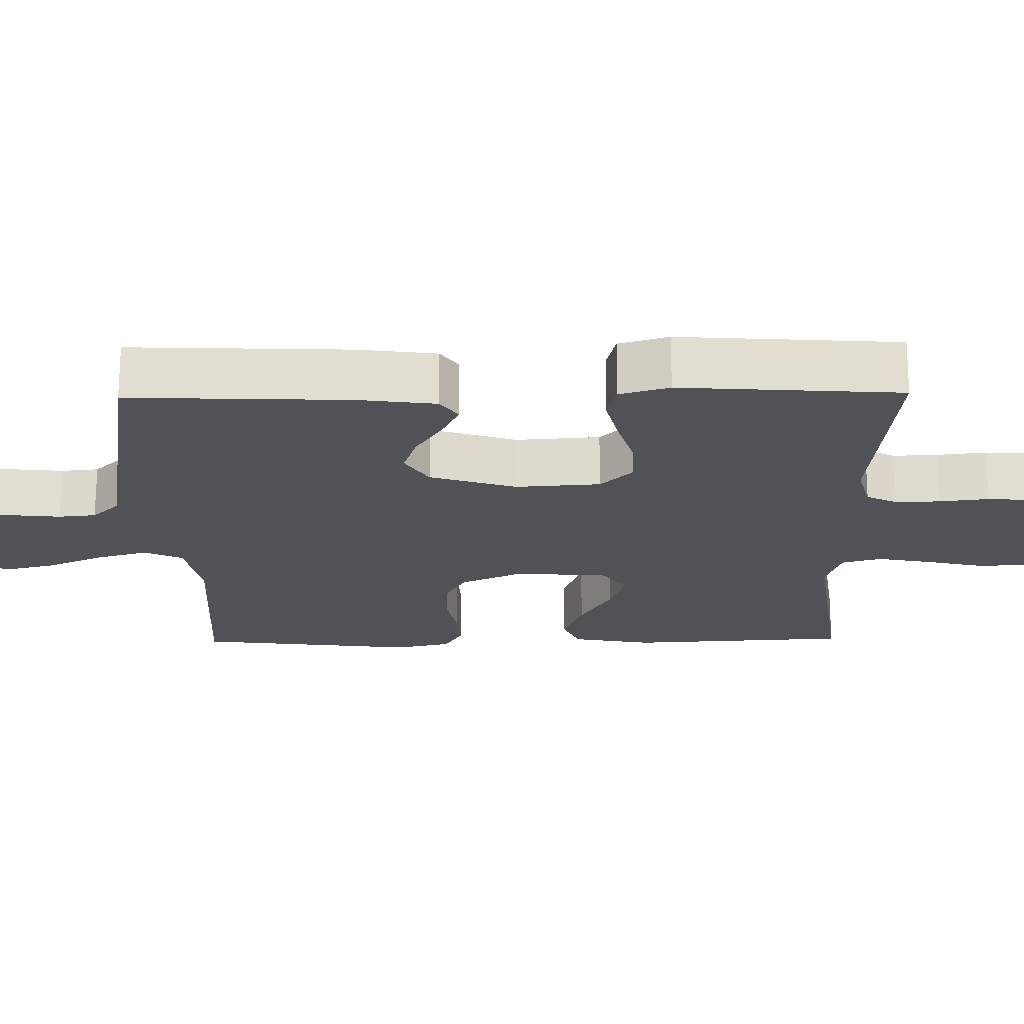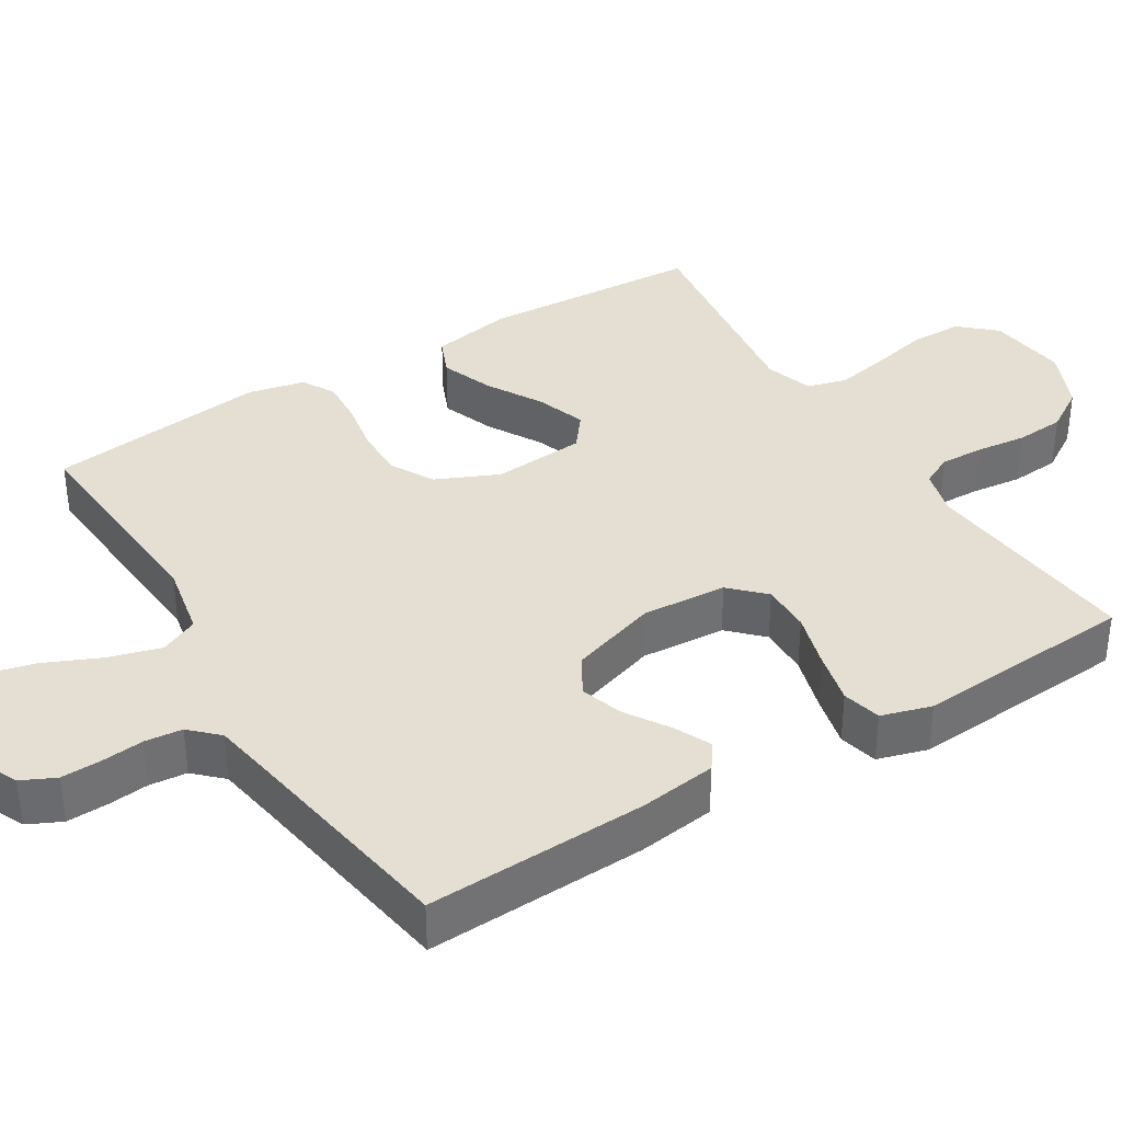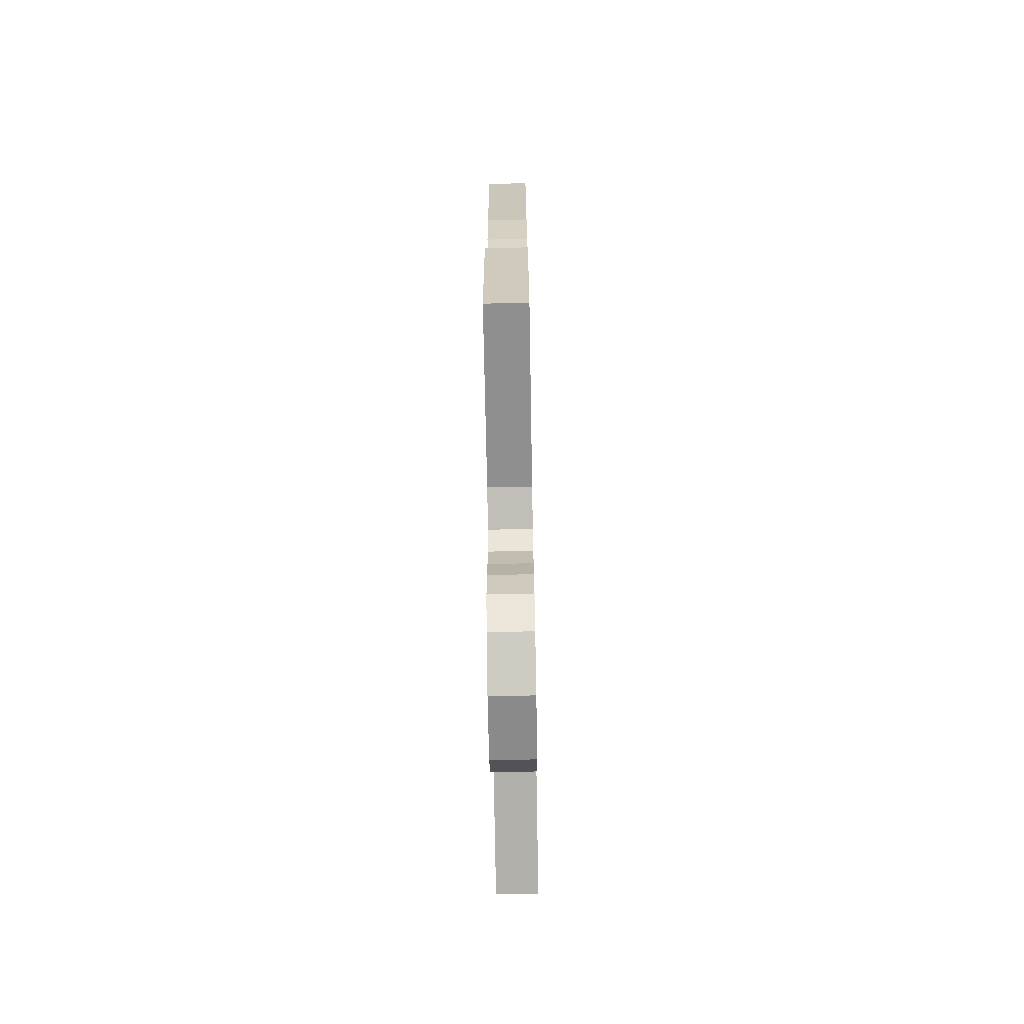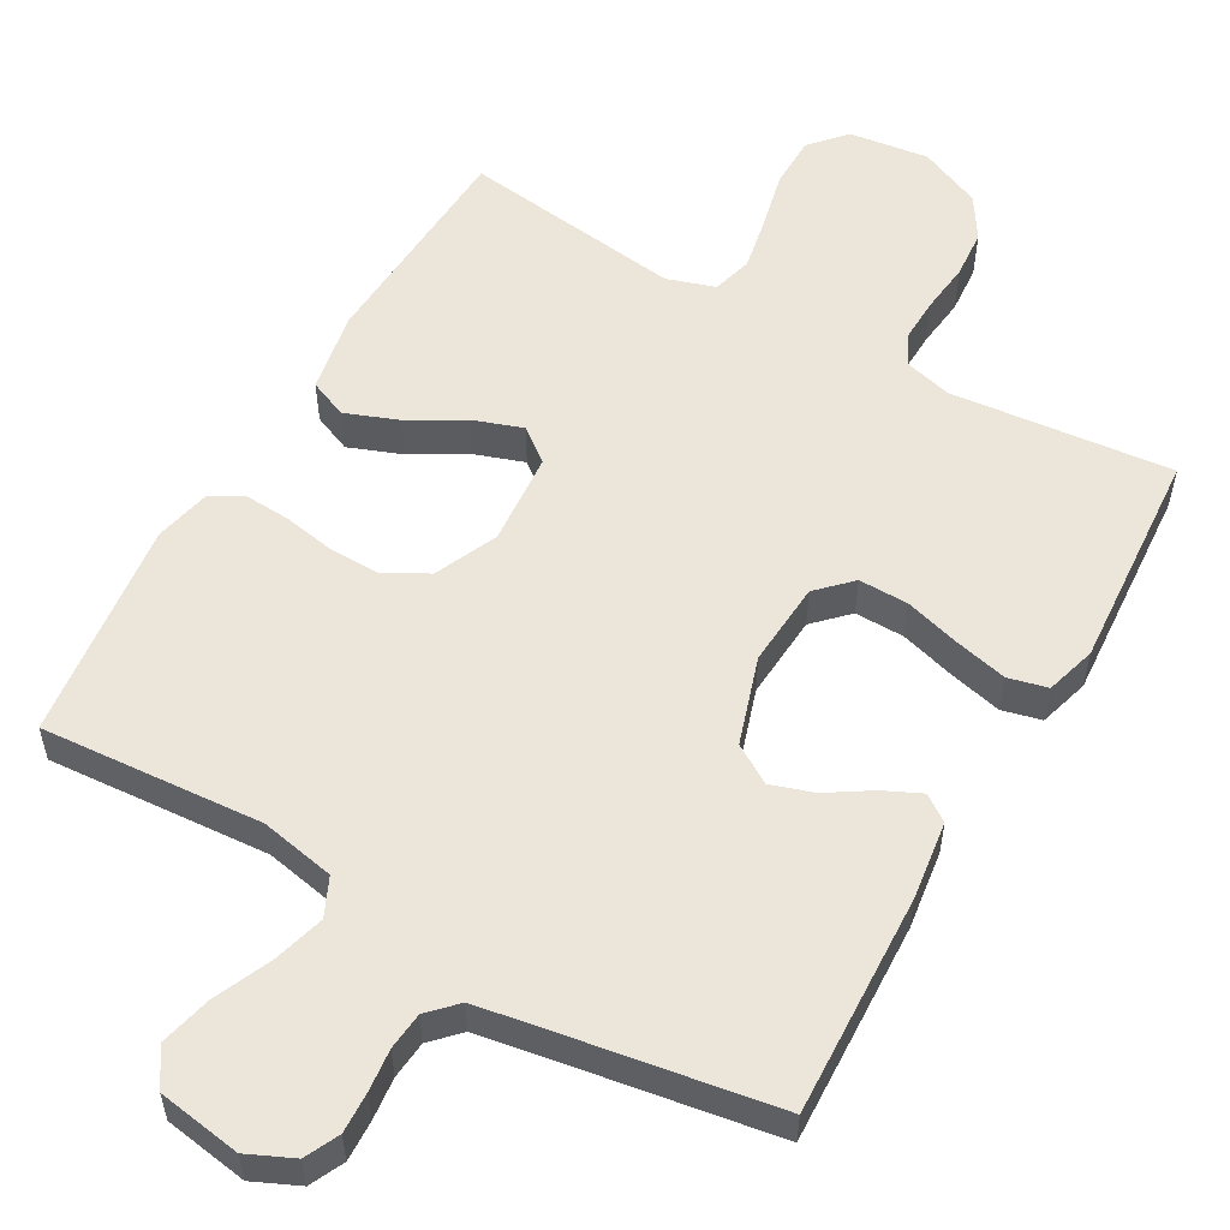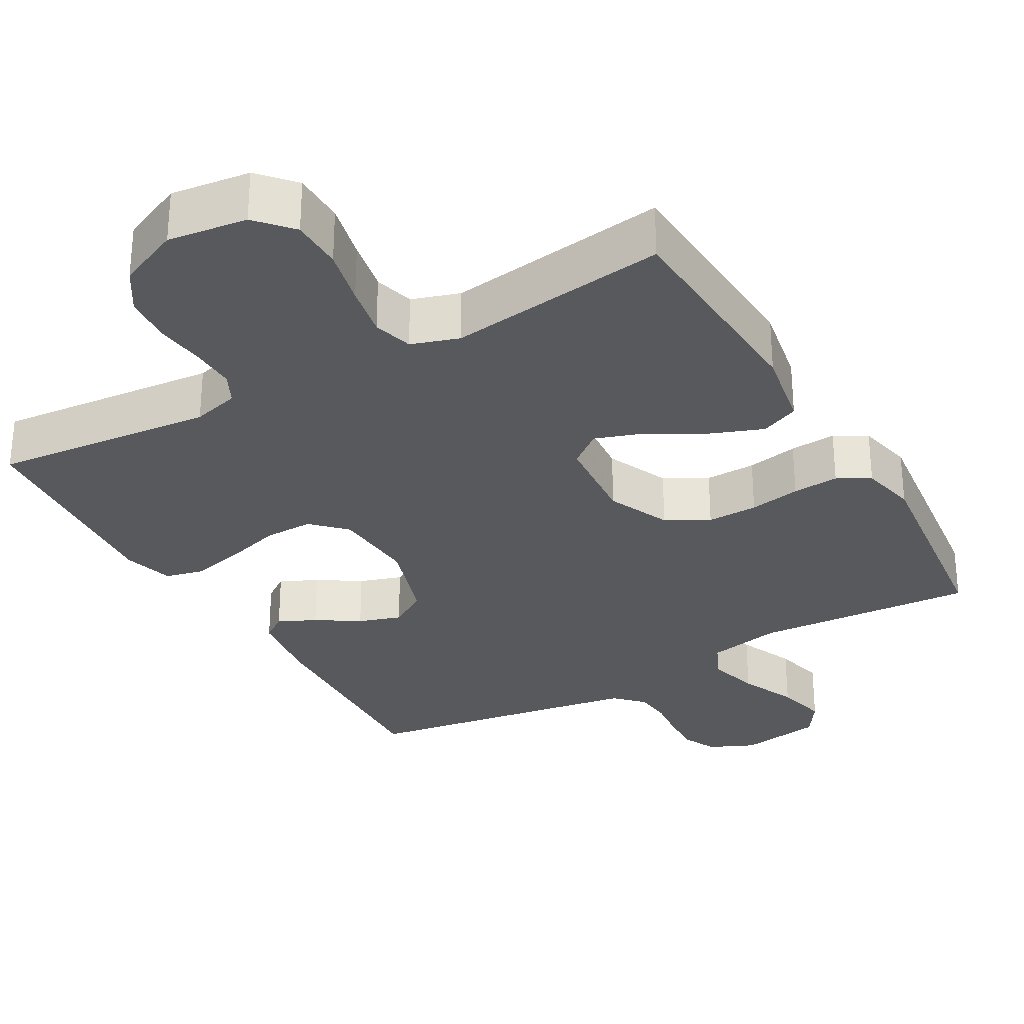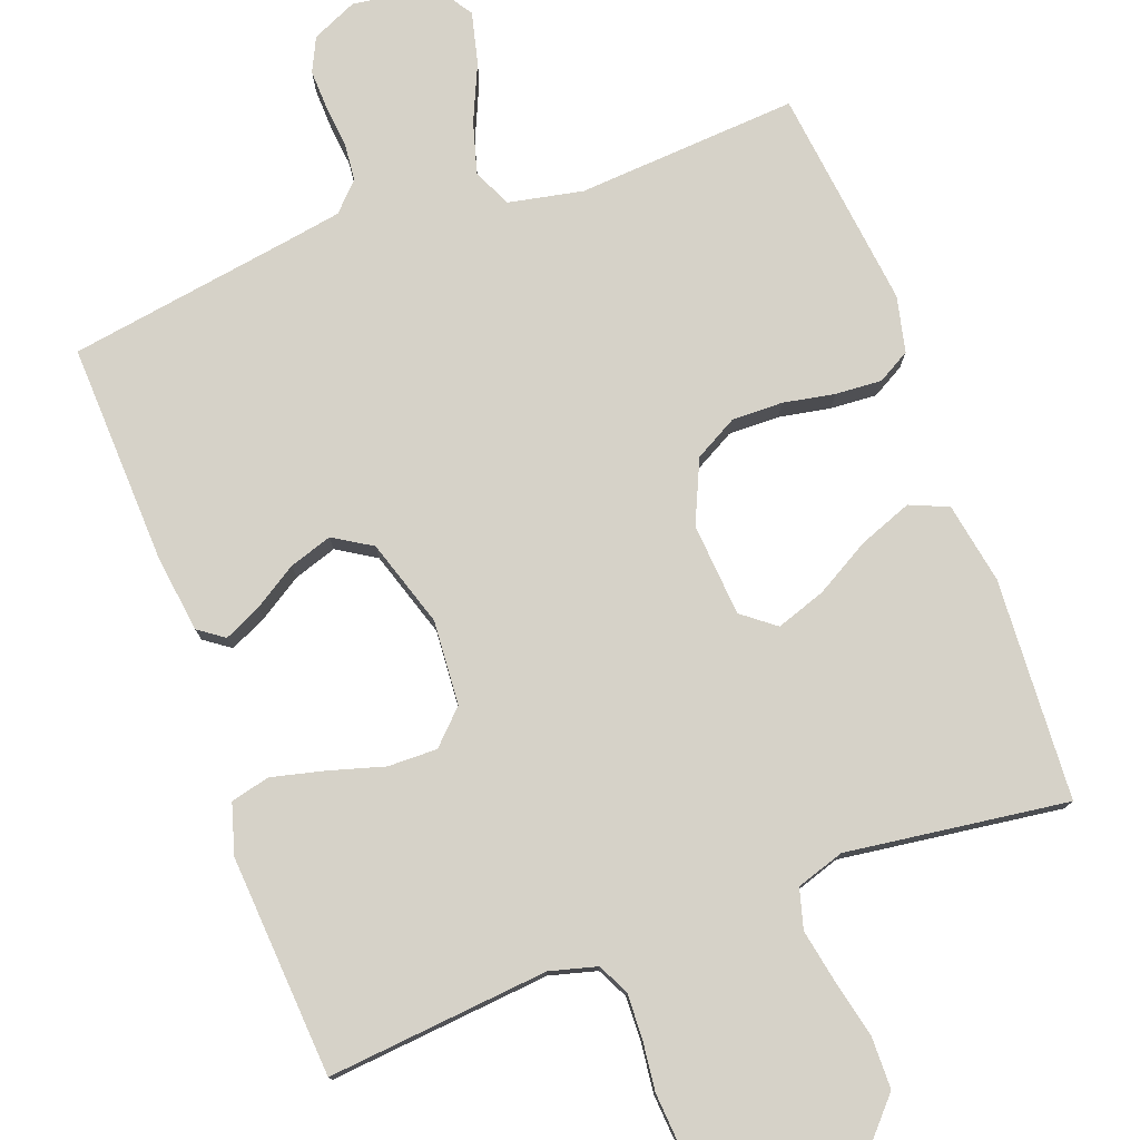
<metadata>
{"format":"obj","ext":"obj","renderer":"f3d","projection":"perspective","resolution":1024,"background":"white","views":[{"elev":-20.8,"azim":90.9,"up":"+Y"},{"elev":37.0,"azim":58.4,"up":"+Y"},{"elev":-70.9,"azim":91.0,"up":"+Z"},{"elev":55.3,"azim":29.6,"up":"+Y"},{"elev":-30.1,"azim":-150.3,"up":"+Y"},{"elev":77.6,"azim":159.8,"up":"+Y"}]}
</metadata>
<code>
v -0.5 0.07 -0.5
v -0.517 0.07 -0.2
v -0.497 0.07 -0.09
v -0.445 0.07 -0.068
v -0.374 0.07 -0.095
v -0.299 0.07 -0.138
v -0.232 0.07 -0.161
v -0.187 0.07 -0.126
v -0.177 0.07 0
v -0.215 0.07 0.085
v -0.273 0.07 0.117
v -0.342 0.07 0.116
v -0.412 0.07 0.103
v -0.475 0.07 0.099
v -0.519 0.07 0.124
v -0.536 0.07 0.2
v -0.5 0.07 0.5
v -0.2 0.07 0.479
v -0.099 0.07 0.499
v -0.075 0.07 0.551
v -0.095 0.07 0.621
v -0.129 0.07 0.698
v -0.146 0.07 0.768
v -0.113 0.07 0.818
v 0 0.07 0.836
v 0.062 0.07 0.808
v 0.084 0.07 0.762
v 0.082 0.07 0.707
v 0.076 0.07 0.65
v 0.081 0.07 0.599
v 0.117 0.07 0.562
v 0.2 0.07 0.548
v 0.5 0.07 0.5
v 0.488 0.07 0.2
v 0.474 0.07 0.095
v 0.439 0.07 0.07
v 0.388 0.07 0.094
v 0.33 0.07 0.131
v 0.272 0.07 0.15
v 0.22 0.07 0.118
v 0.182 0.07 0
v 0.19 0.07 -0.115
v 0.234 0.07 -0.159
v 0.301 0.07 -0.158
v 0.377 0.07 -0.136
v 0.448 0.07 -0.119
v 0.501 0.07 -0.132
v 0.521 0.07 -0.2
v 0.5 0.07 -0.5
v 0.2 0.07 -0.471
v 0.136 0.07 -0.488
v 0.115 0.07 -0.53
v 0.117 0.07 -0.59
v 0.125 0.07 -0.658
v 0.12 0.07 -0.724
v 0.084 0.07 -0.781
v 0 0.07 -0.818
v -0.108 0.07 -0.804
v -0.151 0.07 -0.756
v -0.152 0.07 -0.685
v -0.134 0.07 -0.607
v -0.12 0.07 -0.535
v -0.135 0.07 -0.481
v -0.2 0.07 -0.46
v -0.5 0 -0.5
v -0.517 0 -0.2
v -0.497 0 -0.09
v -0.445 0 -0.068
v -0.374 0 -0.095
v -0.299 0 -0.138
v -0.232 0 -0.161
v -0.187 0 -0.126
v -0.177 0 0
v -0.215 0 0.085
v -0.273 0 0.117
v -0.342 0 0.116
v -0.412 0 0.103
v -0.475 0 0.099
v -0.519 0 0.124
v -0.536 0 0.2
v -0.5 0 0.5
v -0.2 0 0.479
v -0.099 0 0.499
v -0.075 0 0.551
v -0.095 0 0.621
v -0.129 0 0.698
v -0.146 0 0.768
v -0.113 0 0.818
v 0 0 0.836
v 0.062 0 0.808
v 0.084 0 0.762
v 0.082 0 0.707
v 0.076 0 0.65
v 0.081 0 0.599
v 0.117 0 0.562
v 0.2 0 0.548
v 0.5 0 0.5
v 0.488 0 0.2
v 0.474 0 0.095
v 0.439 0 0.07
v 0.388 0 0.094
v 0.33 0 0.131
v 0.272 0 0.15
v 0.22 0 0.118
v 0.182 0 0
v 0.19 0 -0.115
v 0.234 0 -0.159
v 0.301 0 -0.158
v 0.377 0 -0.136
v 0.448 0 -0.119
v 0.501 0 -0.132
v 0.521 0 -0.2
v 0.5 0 -0.5
v 0.2 0 -0.471
v 0.136 0 -0.488
v 0.115 0 -0.53
v 0.117 0 -0.59
v 0.125 0 -0.658
v 0.12 0 -0.724
v 0.084 0 -0.781
v 0 0 -0.818
v -0.108 0 -0.804
v -0.151 0 -0.756
v -0.152 0 -0.685
v -0.134 0 -0.607
v -0.12 0 -0.535
v -0.135 0 -0.481
v -0.2 0 -0.46
f 59 60 61
f 58 59 61
f 57 58 61
f 56 57 61
f 55 56 61
f 54 55 61
f 53 54 61
f 52 53 61 62
f 51 52 62 63
f 48 49 50
f 47 48 50
f 46 47 50
f 45 46 50
f 44 45 50
f 51 63 64
f 50 51 64
f 44 50 64
f 43 44 64
f 36 37 38
f 35 36 38
f 34 35 38
f 33 34 38
f 32 33 38
f 31 32 38 39
f 30 31 39 40
f 27 28 29
f 26 27 29
f 25 26 29
f 24 25 29
f 23 24 29
f 22 23 29
f 21 22 29
f 20 21 29 30
f 30 40 41
f 20 30 41
f 19 20 41
f 16 17 18
f 15 16 18
f 14 15 18
f 13 14 18
f 12 13 18
f 11 12 18 19
f 4 5 6
f 3 4 6
f 2 3 6
f 1 2 6
f 64 1 6
f 64 6 7
f 64 7 8
f 43 64 8
f 42 43 8
f 19 41 42
f 11 19 42
f 10 11 42
f 9 10 42
f 8 9 42
f 125 124 123
f 125 123 122
f 125 122 121
f 125 121 120
f 125 120 119
f 125 119 118
f 125 118 117
f 126 125 117 116
f 127 126 116 115
f 114 113 112
f 114 112 111
f 114 111 110
f 114 110 109
f 114 109 108
f 128 127 115
f 128 115 114
f 128 114 108
f 128 108 107
f 102 101 100
f 102 100 99
f 102 99 98
f 102 98 97
f 102 97 96
f 103 102 96 95
f 104 103 95 94
f 93 92 91
f 93 91 90
f 93 90 89
f 93 89 88
f 93 88 87
f 93 87 86
f 93 86 85
f 94 93 85 84
f 105 104 94
f 105 94 84
f 105 84 83
f 82 81 80
f 82 80 79
f 82 79 78
f 82 78 77
f 82 77 76
f 83 82 76 75
f 70 69 68
f 70 68 67
f 70 67 66
f 70 66 65
f 70 65 128
f 71 70 128
f 72 71 128
f 72 128 107
f 72 107 106
f 106 105 83
f 106 83 75
f 106 75 74
f 106 74 73
f 106 73 72
f 1 65 66 2
f 2 66 67 3
f 3 67 68 4
f 4 68 69 5
f 5 69 70 6
f 6 70 71 7
f 7 71 72 8
f 8 72 73 9
f 9 73 74 10
f 10 74 75 11
f 11 75 76 12
f 12 76 77 13
f 13 77 78 14
f 14 78 79 15
f 15 79 80 16
f 16 80 81 17
f 17 81 82 18
f 18 82 83 19
f 19 83 84 20
f 20 84 85 21
f 21 85 86 22
f 22 86 87 23
f 23 87 88 24
f 24 88 89 25
f 25 89 90 26
f 26 90 91 27
f 27 91 92 28
f 28 92 93 29
f 29 93 94 30
f 30 94 95 31
f 31 95 96 32
f 32 96 97 33
f 33 97 98 34
f 34 98 99 35
f 35 99 100 36
f 36 100 101 37
f 37 101 102 38
f 38 102 103 39
f 39 103 104 40
f 40 104 105 41
f 41 105 106 42
f 42 106 107 43
f 43 107 108 44
f 44 108 109 45
f 45 109 110 46
f 46 110 111 47
f 47 111 112 48
f 48 112 113 49
f 49 113 114 50
f 50 114 115 51
f 51 115 116 52
f 52 116 117 53
f 53 117 118 54
f 54 118 119 55
f 55 119 120 56
f 56 120 121 57
f 57 121 122 58
f 58 122 123 59
f 59 123 124 60
f 60 124 125 61
f 61 125 126 62
f 62 126 127 63
f 63 127 128 64
f 64 128 65 1

</code>
